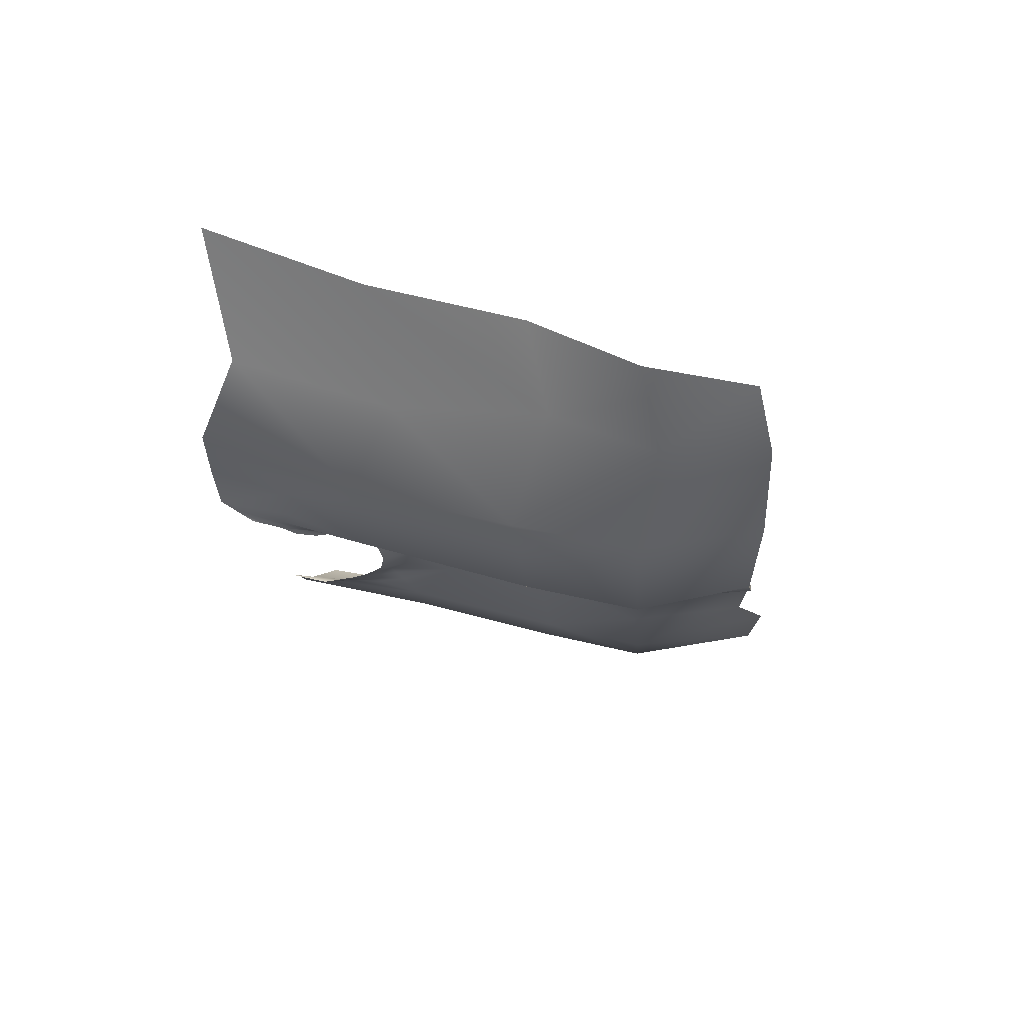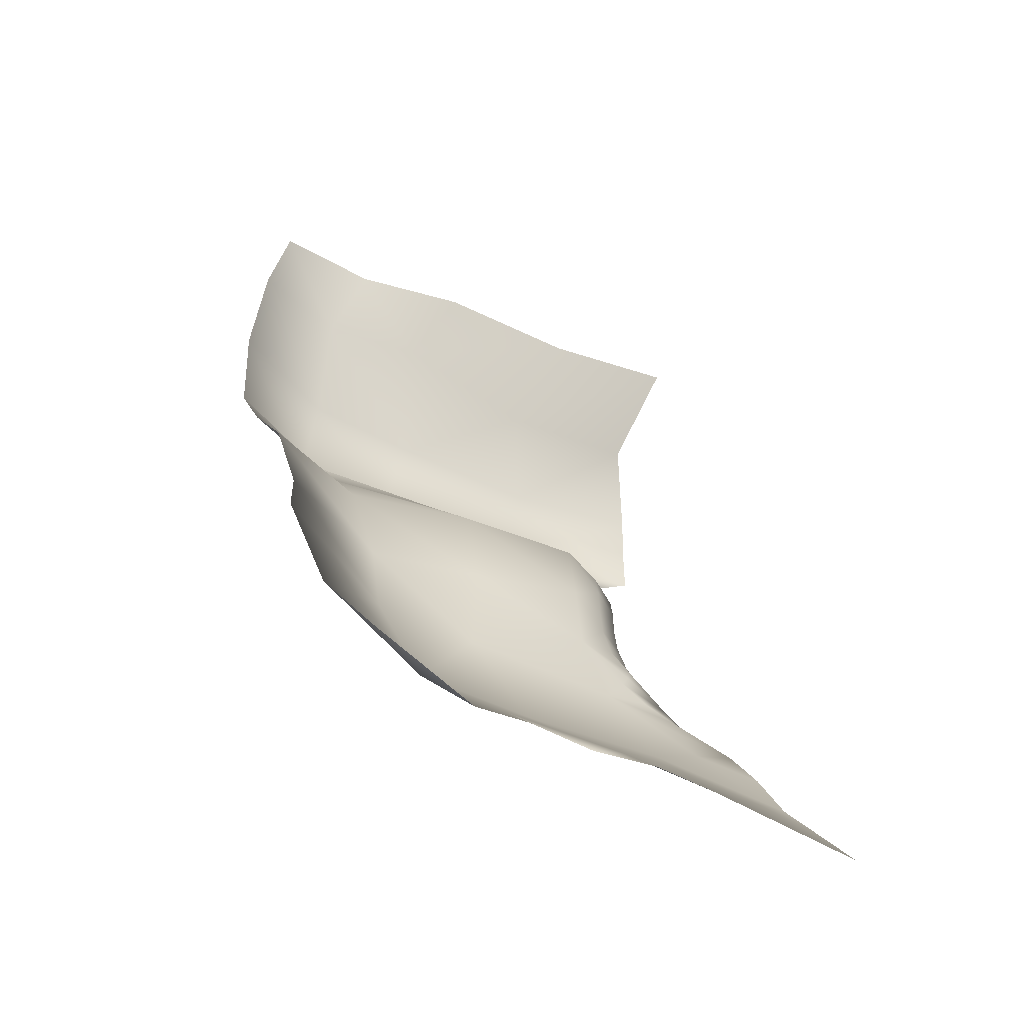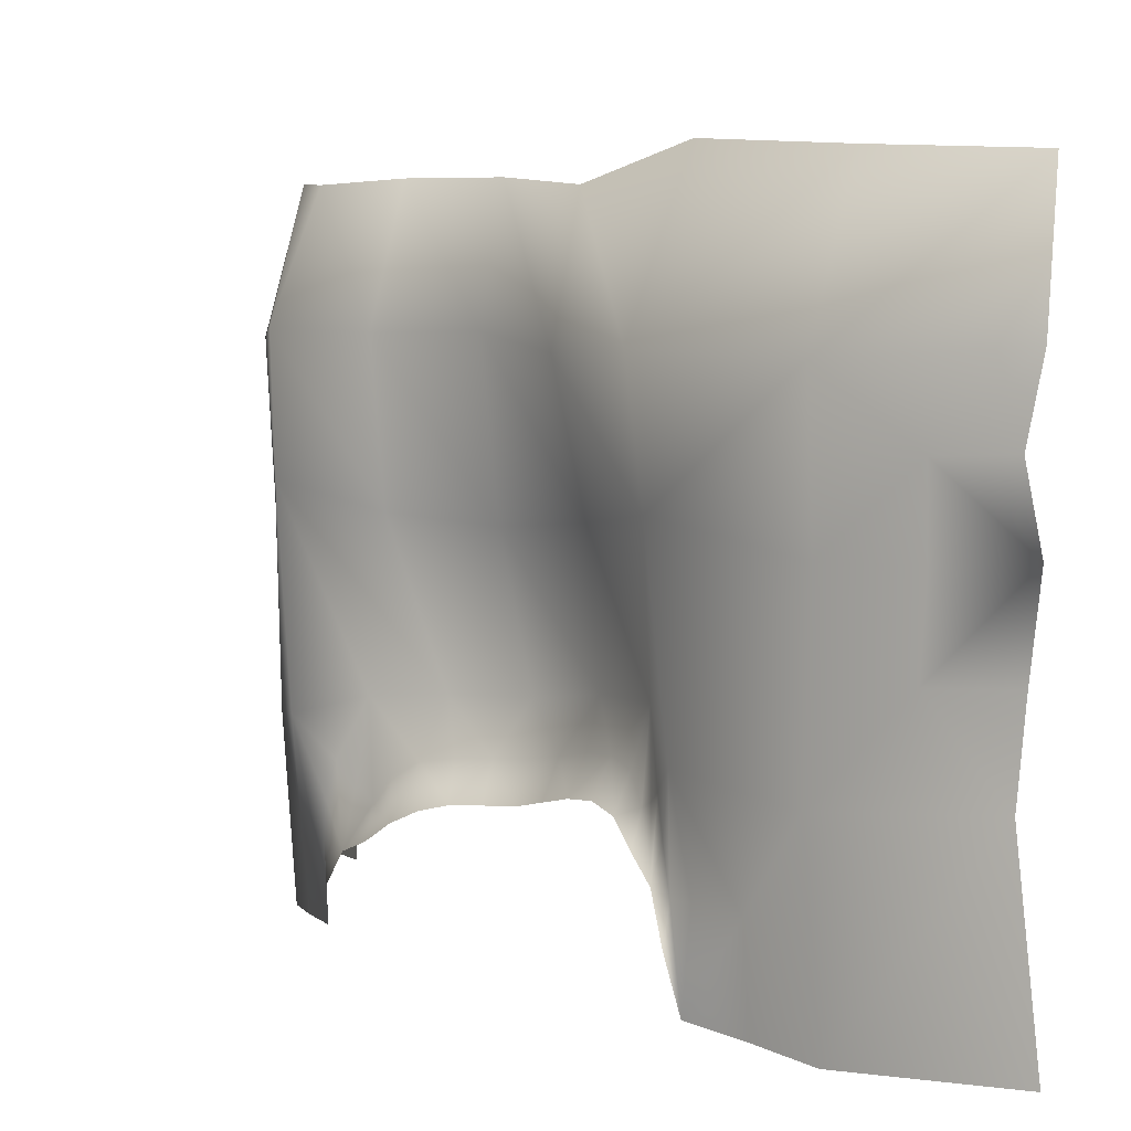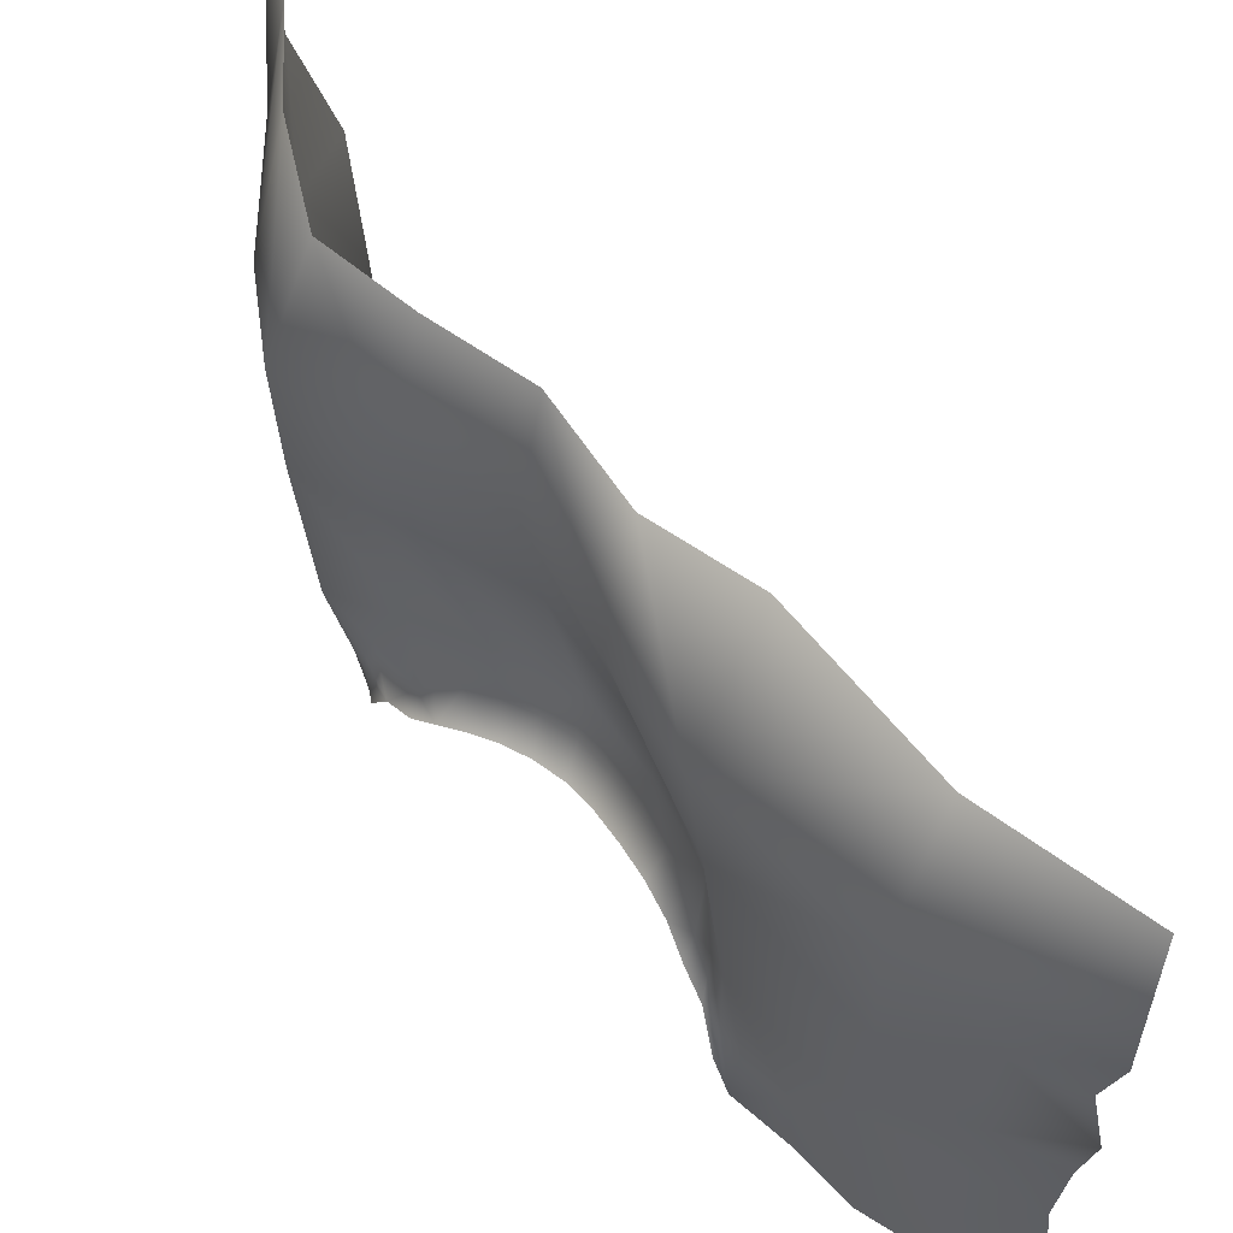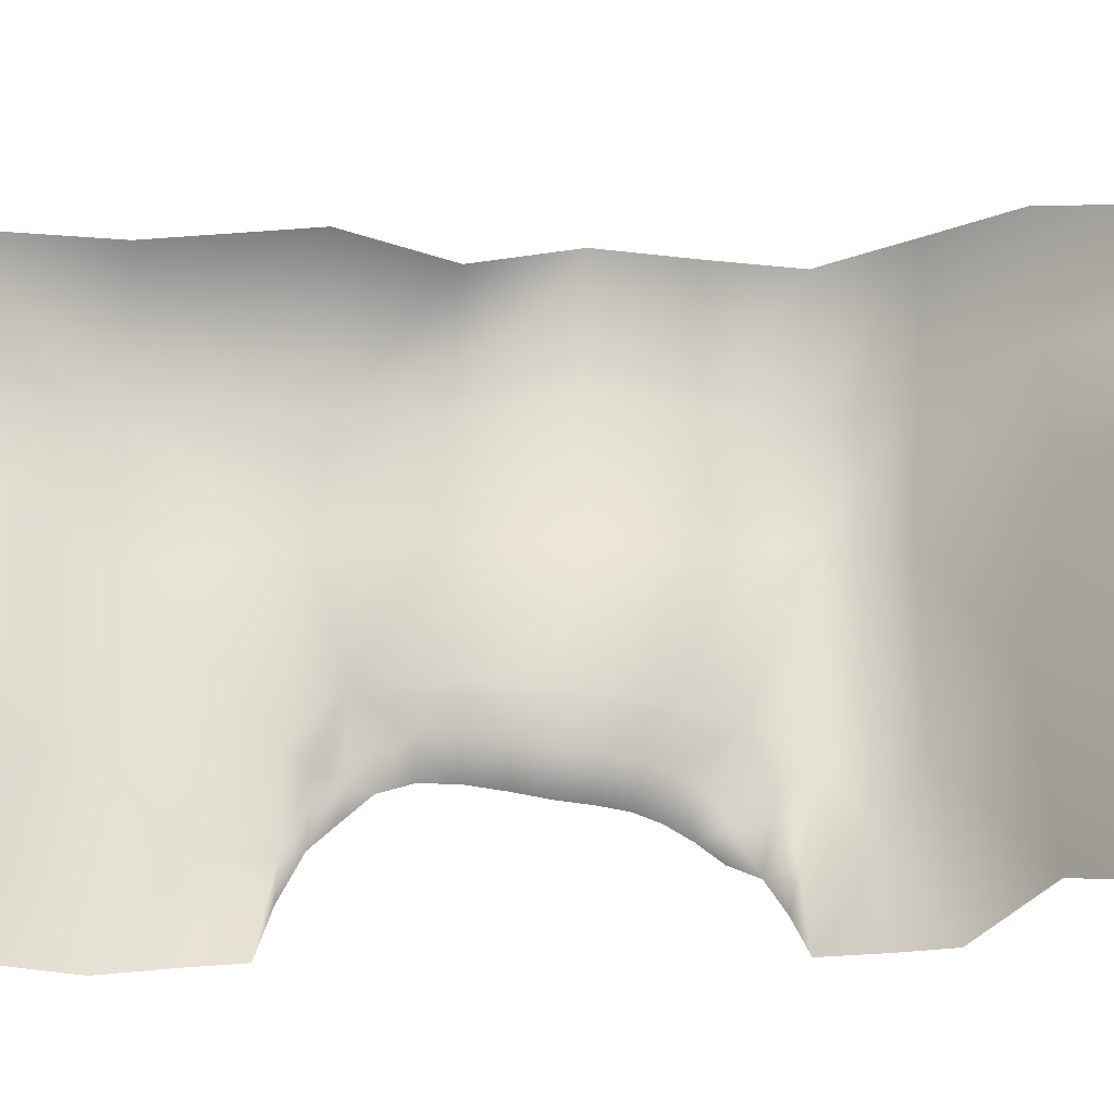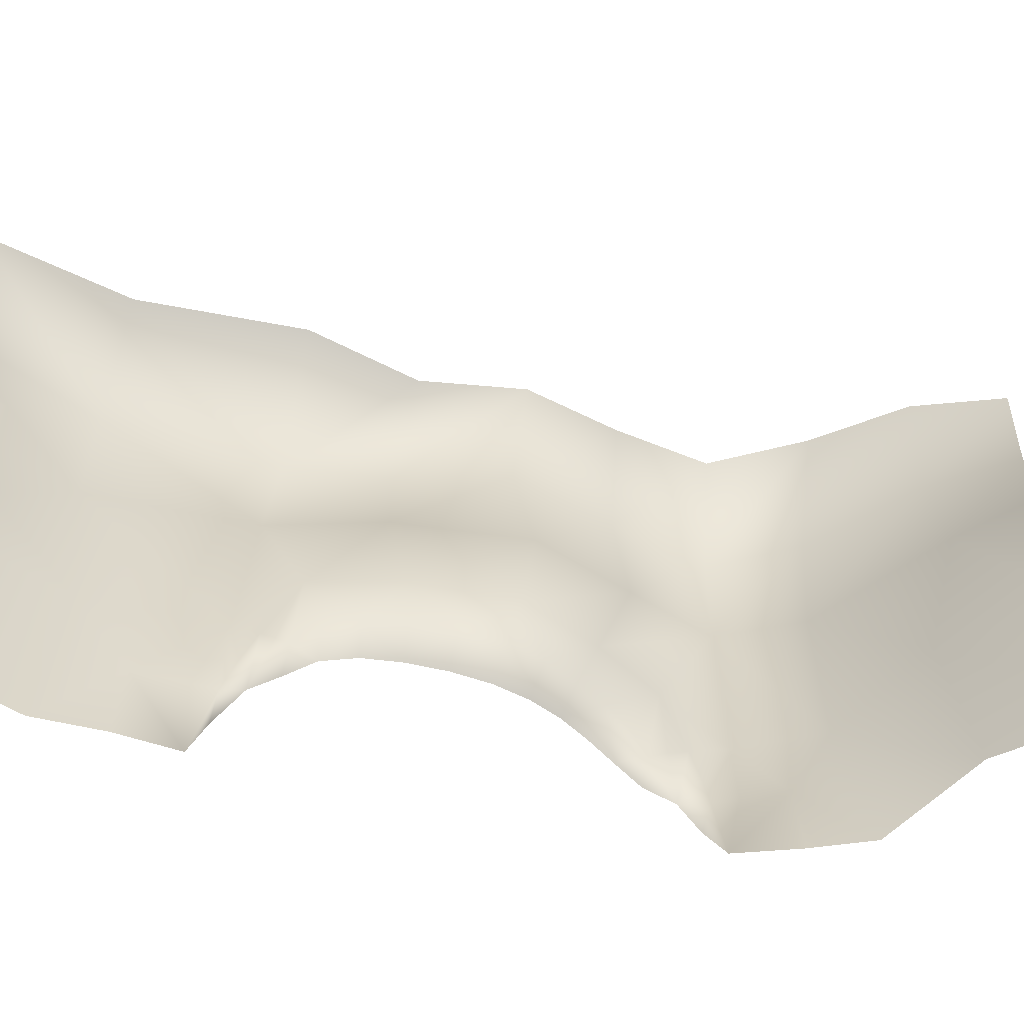
<metadata>
{"format":"obj","ext":"obj","renderer":"f3d","projection":"perspective","resolution":1024,"background":"white","views":[{"elev":53.3,"azim":102.6,"up":"+Z"},{"elev":-42.9,"azim":-124.5,"up":"+Z"},{"elev":4.2,"azim":165.1,"up":"+Y"},{"elev":59.7,"azim":164.4,"up":"+Y"},{"elev":-23.0,"azim":-65.3,"up":"+Y"},{"elev":-58.5,"azim":-79.3,"up":"+Y"}]}
</metadata>
<code>
g PS-Area03_164
v 1981 -35.64 -3573
v 1968 -489.5 -3673
v 1821 -582.2 -3354
v 1844 -126.5 -3363
v 1793 -1038 -3266
v 1945 -944.3 -3617
v 2021 278.9 -3603
v 1938 202.7 -3361
v 1947 515.4 -3352
v 1960 576 -3594
v 1981 -35.64 -3573
v 1844 -126.5 -3363
v 1945 -944.3 -3617
v 1968 -489.5 -3673
v 2090 -579.2 -3927
v 2048 -1031 -3860
v 2103 -107 -3938
v 1981 -35.64 -3573
v 2142 -52.58 -4171
v 2108 -558.2 -4155
v 1960 576 -3594
v 2021 590.3 -3861
v 2120 251.9 -3919
v 2021 278.9 -3603
v 2152 273.4 -4169
v 2032 576 -4129
v 2142 -52.58 -4171
v 2103 -107 -3938
v 1981 -35.64 -3573
v 2032 576 -4129
v 1894 581.5 -4342
v 1977 260.8 -4378
v 2152 273.4 -4169
v 1792 263.3 -4595
v 1730 576 -4545
v 1738 -138.5 -4531
v 1938 -116.2 -4338
v 2142 -52.58 -4171
v 1730 576 -4545
v 1640 549.8 -4809
v 1718 219.2 -4876
v 1792 263.3 -4595
v 1645 230 -5138
v 1486 626.9 -5062
v 1613 -82.92 -5159
v 1642 -113.9 -4859
v 1738 -138.5 -4531
v 1412 -146.2 -5537
v 1410 -600.5 -5489
v 1570 -558.1 -5182
v 1613 -82.92 -5159
v 1385 -1066 -5516
v 1128 -577.4 -5789
v 1100 -1047 -5848
v 1613 -82.92 -5159
v 1645 230 -5138
v 1425 209.7 -5537
v 1412 -146.2 -5537
v 1304 594.5 -5468
v 1486 626.9 -5062
v 1056 571.9 -5779
v 1107 236.4 -5855
v 1651 -596.8 -4688
v 1694 -686.7 -4715
v 1730 -706.7 -4627
v 1623 -578 -4795
v 1667 -666.1 -4811
v 2142 -52.58 -4171
v 1938 -116.2 -4338
v 1819 -497.4 -4405
v 1964 -508.4 -4291
v 1671 -493.5 -4549
v 1738 -138.5 -4531
v 1738 -138.5 -4531
v 1642 -113.9 -4859
v 1595 -461.3 -4794
v 1671 -493.5 -4549
v 1558 -452.9 -5021
v 1613 -82.92 -5159
v 2068 -797.7 -4032
v 2045 -1025 -4015
v 2062 -800.3 -4144
v 2034 -1018 -4179
v 1559 -1028 -5234
v 1542 -804.8 -5241
v 1479 -815.4 -5357
v 1468 -1047 -5366
v 1103 -133.5 -5842
v 1111 -355.2 -5800
v 1258 -362.4 -5666
v 1253 -147.6 -5686
v 1257 43.66 -5694
v 1253 -147.6 -5686
v 1129 50.16 -5814
v 1103 -133.5 -5842
v 1691 -614.8 -4591
v 1586 -588 -4985
v 1601 -569 -4898
v 1643 -658.1 -4904
v 1623 -676.1 -4990
v 1879 -639.2 -4401
v 1894 -736.1 -4448
v 1943 -767.2 -4400
v 1931 -671 -4358
v 1815 -626.4 -4454
v 1839 -718.3 -4498
v 1691 -614.8 -4591
v 1749 -621.5 -4515
v 1781 -712.8 -4556
v 1730 -706.7 -4627
f 22 26 25
f 23 25 27
f 25 23 22
f 21 22 23
f 27 28 23
f 24 23 28
f 23 24 21
f 28 29 24
f 73 72 69
f 70 69 72
f 69 70 68
f 71 68 70
f 104 71 101
f 70 101 71
f 103 101 102
f 101 103 104
f 108 72 107
f 72 108 70
f 105 70 108
f 70 105 101
f 106 101 105
f 101 106 102
f 106 105 108
f 107 110 108
f 109 108 110
f 108 109 106
f 86 87 84
f 87 86 52
f 49 52 86
f 52 49 53
f 90 53 49
f 53 90 89
f 88 89 90
f 53 54 52
f 90 91 88
f 91 90 48
f 49 48 90
f 48 49 50
f 86 50 49
f 50 86 85
f 84 85 86
f 50 51 48
f 78 75 79
f 75 78 76
f 98 76 78
f 76 98 66
f 67 66 98
f 66 67 63
f 64 63 67
f 63 64 65
f 76 66 63
f 98 99 67
f 78 97 98
f 100 98 97
f 98 100 99
f 76 74 75
f 74 76 77
f 63 77 76
f 77 63 96
f 65 96 63
f 38 33 37
f 32 37 33
f 37 32 36
f 34 36 32
f 35 34 31
f 32 31 34
f 31 32 30
f 33 30 32
f 44 43 40
f 41 40 43
f 40 41 39
f 42 39 41
f 47 42 46
f 41 46 42
f 46 41 45
f 43 45 41
f 15 16 13
f 16 15 80
f 20 80 15
f 80 20 82
f 13 14 15
f 80 81 16
f 81 80 83
f 82 83 80
f 15 19 20
f 19 15 17
f 14 17 15
f 17 14 18
f 57 58 55
f 58 57 92
f 62 92 57
f 92 62 94
f 55 56 57
f 92 93 58
f 93 92 95
f 94 95 92
f 57 61 62
f 61 57 59
f 56 59 57
f 59 56 60
f 7 9 10
f 9 7 8
f 11 8 7
f 8 11 12
f 6 5 2
f 3 2 5
f 2 3 1
f 4 1 3
v 1586 -588 -4985
v 1558 -452.9 -5021
v 1581 -653 -5043
v 1572 -637.1 -5076
v 1589 -792.3 -5131
v 1609 -733.5 -5064
v 1570 -558.1 -5182
v 1571 -702.2 -5151
v 1569 -613.4 -5110
v 1623 -676.1 -4990
v 1567 -808.2 -5184
v 1542 -804.8 -5241
v 1585 -903.2 -5200
v 1559 -1028 -5234
v 2027 -651.4 -4242
v 1991 -695.1 -4286
v 2021 -842 -4278
v 2048 -730 -4221
v 2034 -1018 -4179
v 2062 -800.3 -4144
v 2048 -822.7 -4206
v 2108 -558.2 -4155
v 1964 -508.4 -4291
v 1964 -733 -4328
v 1931 -671 -4358
v 2142 -52.58 -4171
v 1943 -767.2 -4400
v 1986 -812.5 -4346
v 2047 -920.7 -4231
v 1613 -82.92 -5159
f 121 123 115
f 124 121 122
f 121 124 123
f 121 117 122
f 117 121 118
f 115 118 121
f 118 115 119
f 114 119 115
f 119 114 112
f 113 112 114
f 112 113 111
f 120 111 113
f 118 119 117
f 112 117 119
f 117 112 140
f 114 115 113
f 116 113 115
f 113 116 120
f 137 138 134
f 127 134 138
f 134 127 126
f 125 126 127
f 126 125 133
f 132 133 125
f 133 132 136
f 126 133 134
f 135 134 133
f 134 135 137
f 129 130 131
f 132 131 130
f 131 132 128
f 125 128 132
f 128 125 127
f 128 127 131
f 139 131 127
f 131 139 129

</code>
